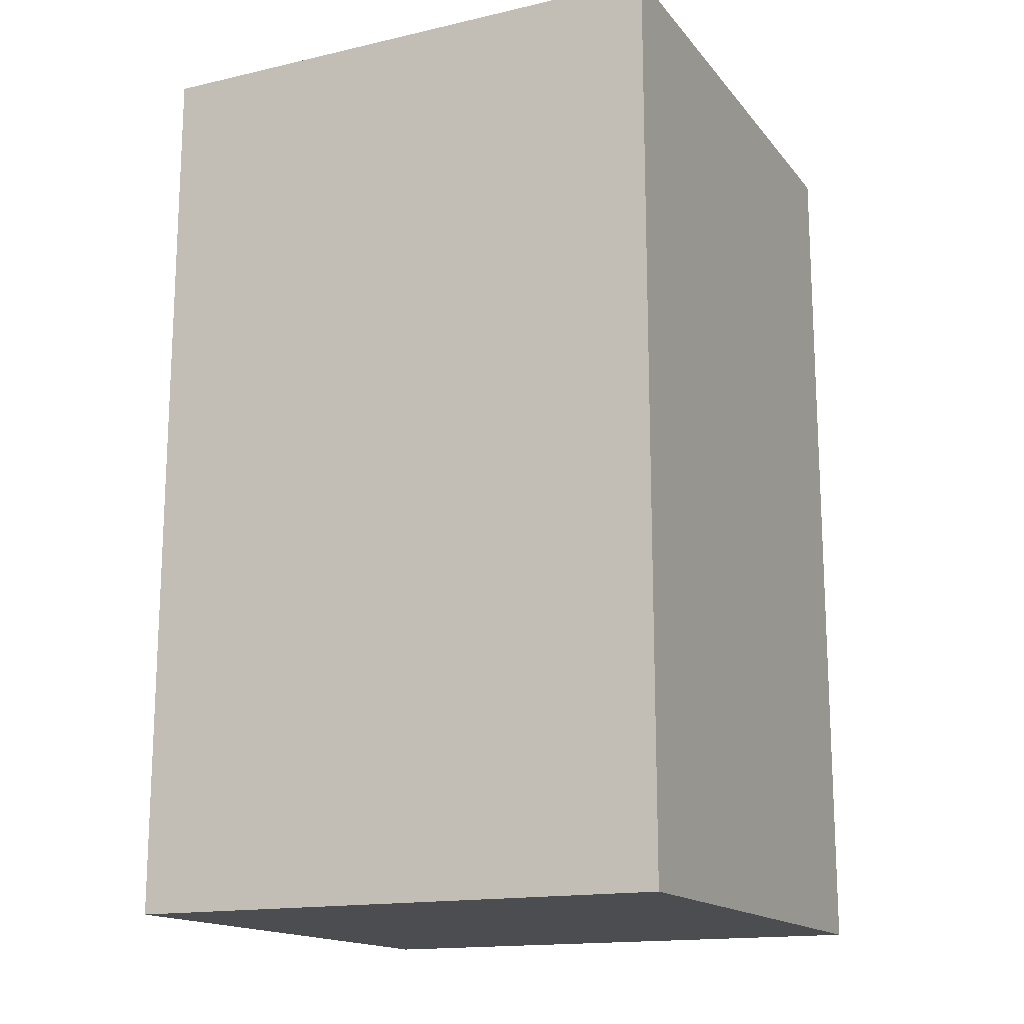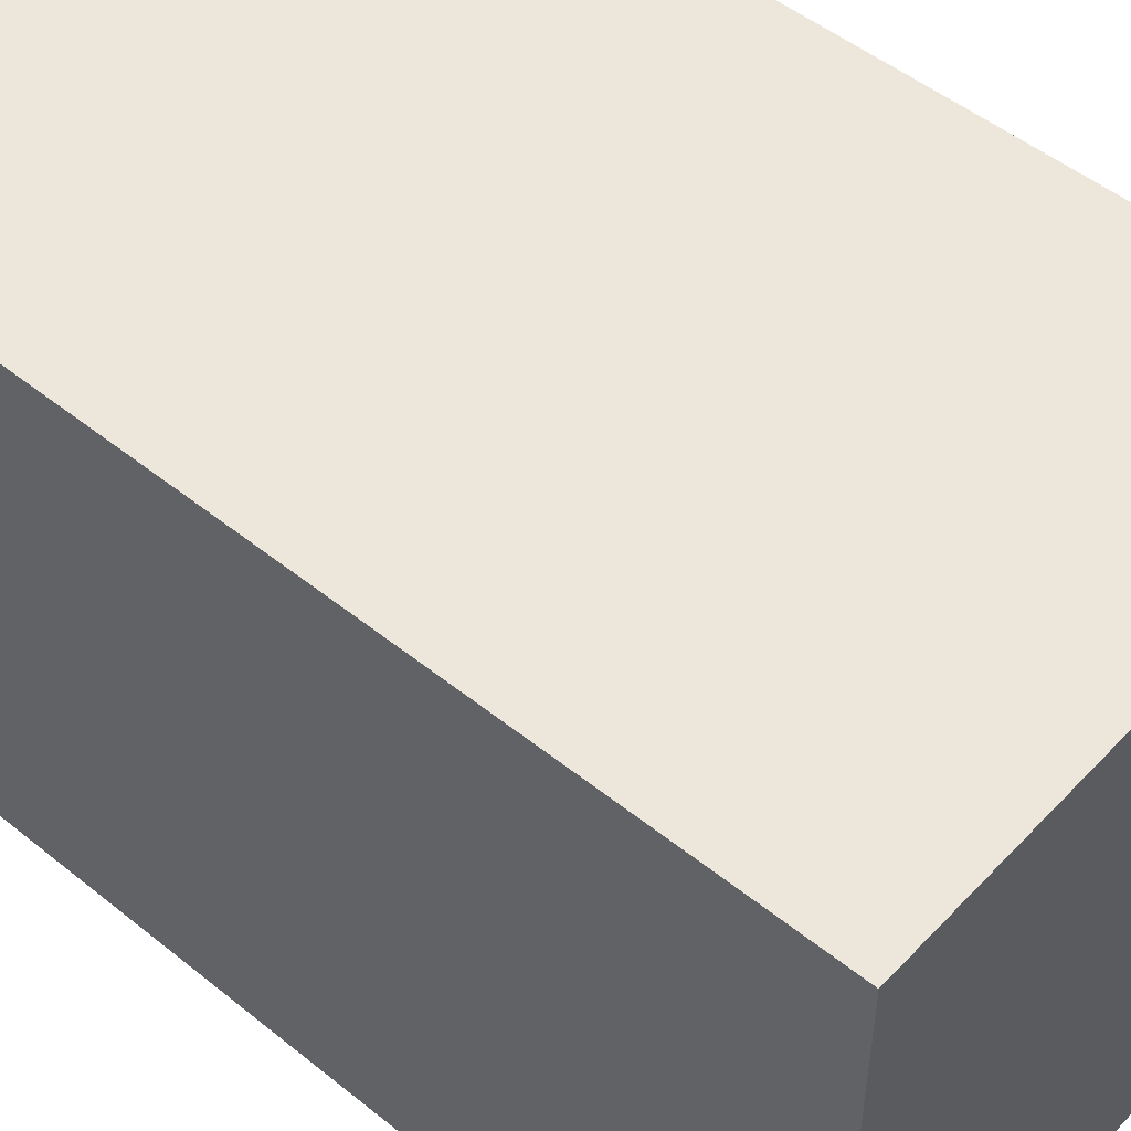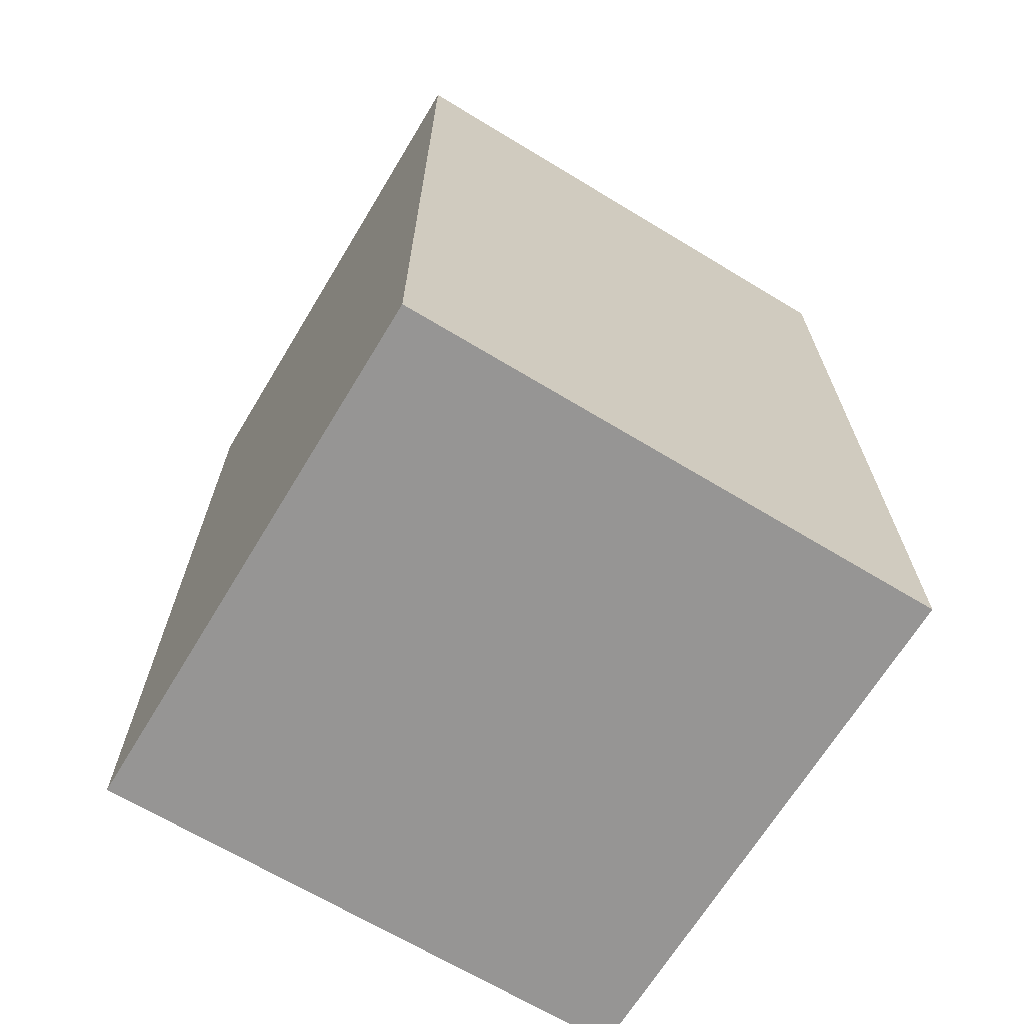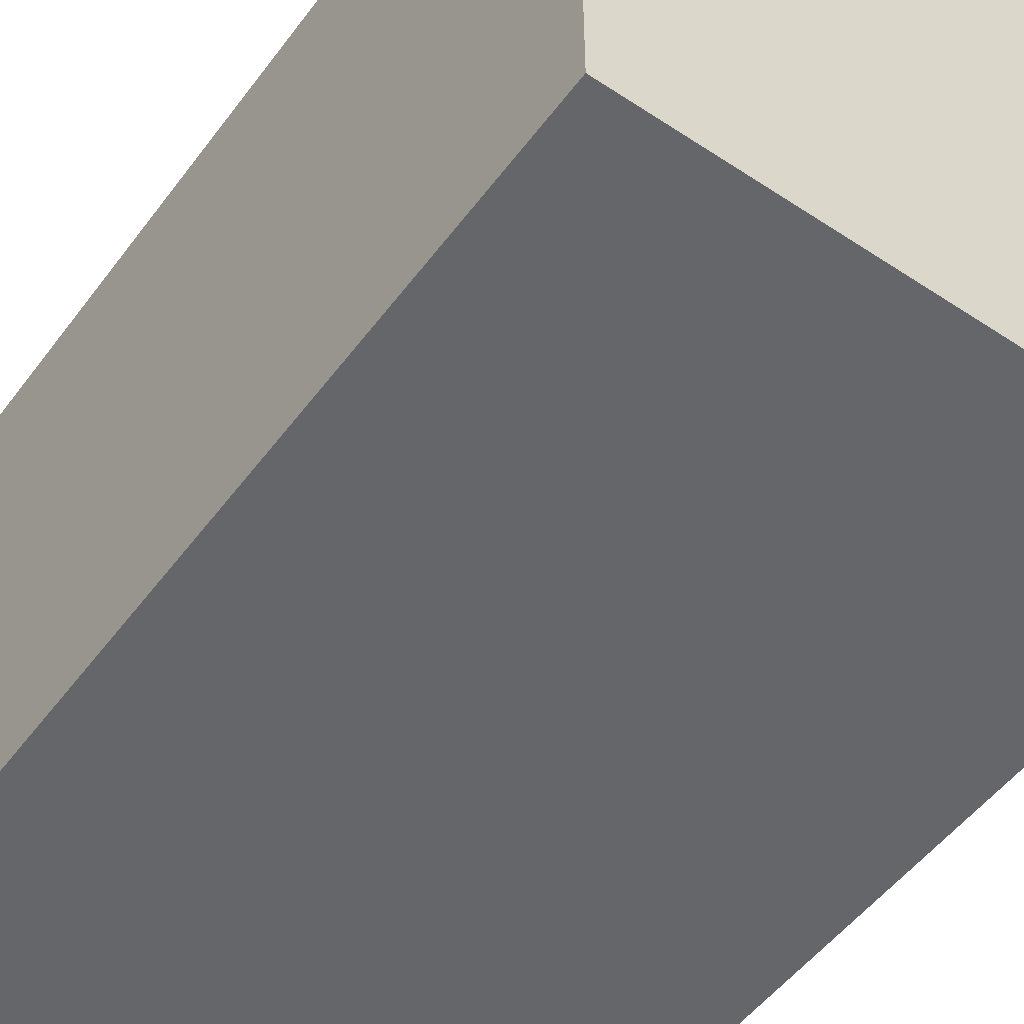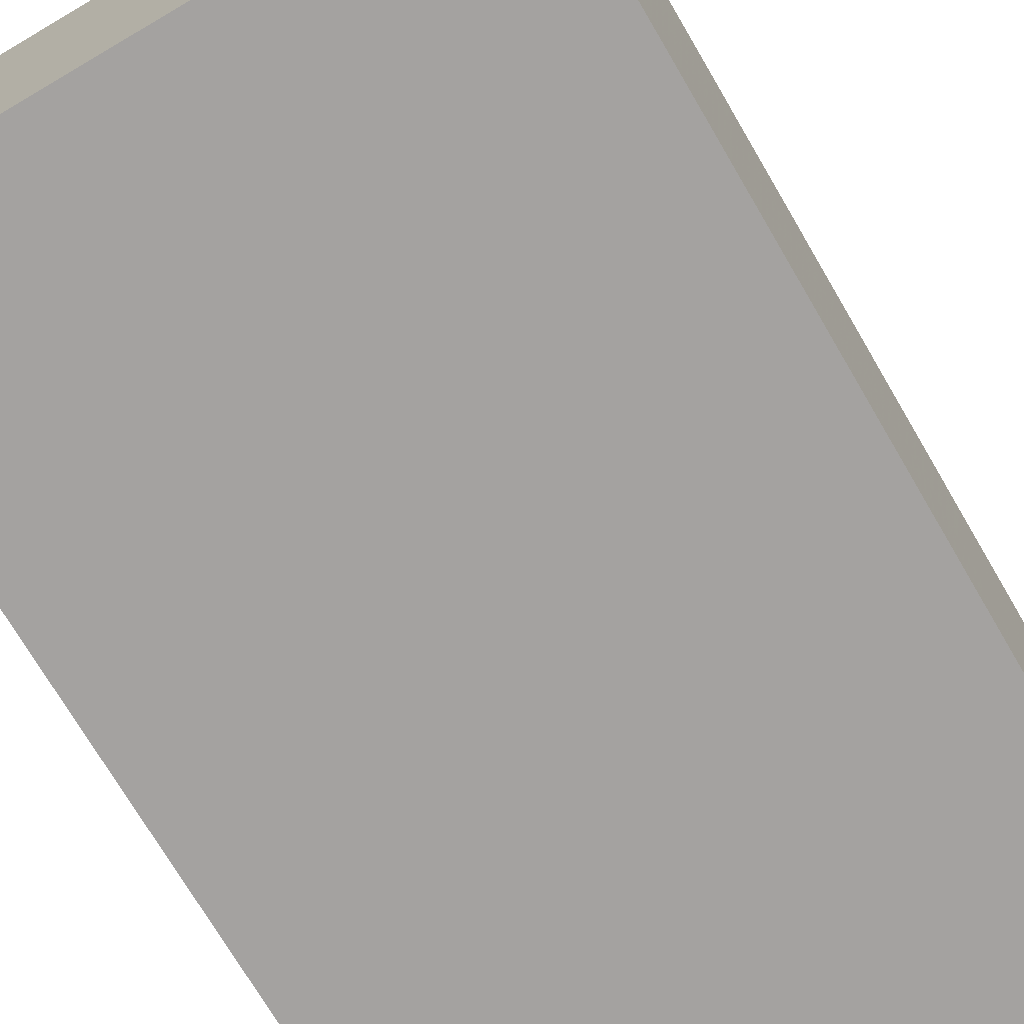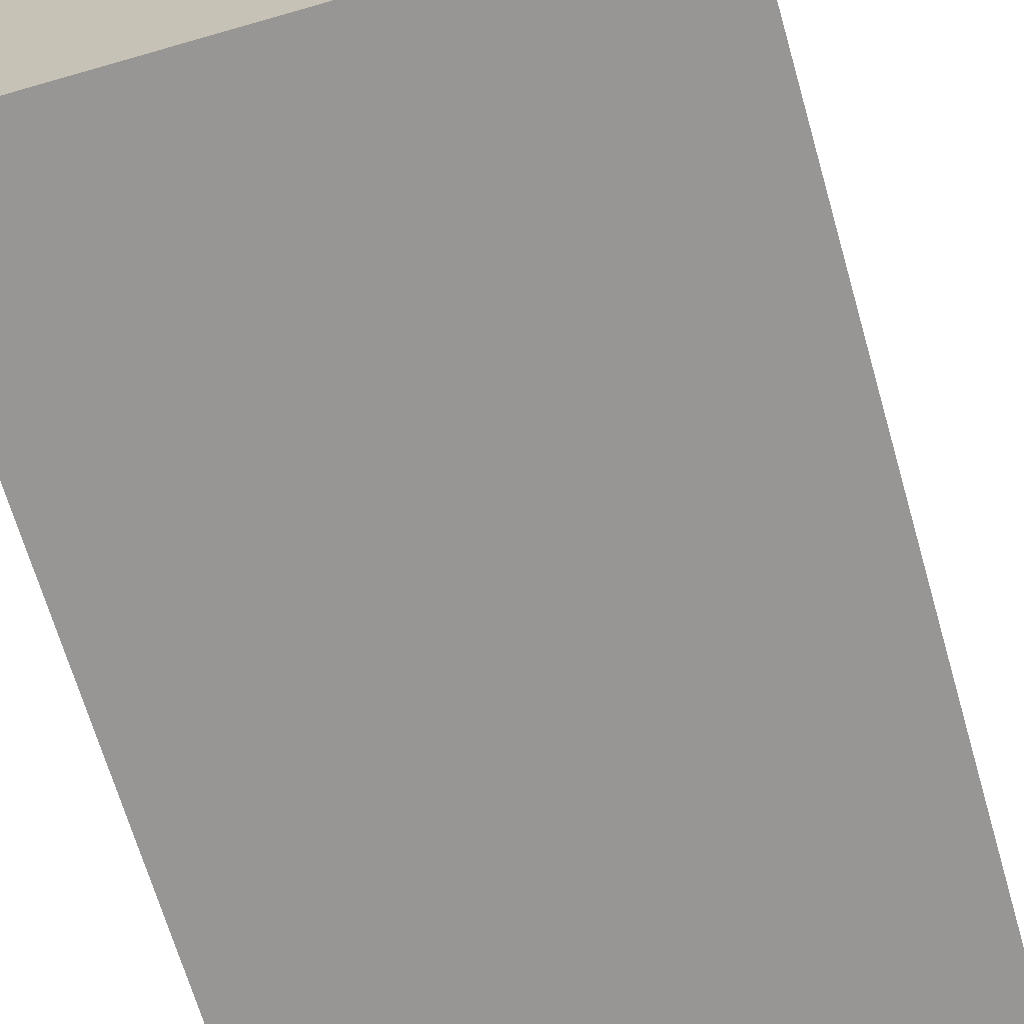
<metadata>
{"format":"obj","ext":"obj","renderer":"f3d","projection":"perspective","resolution":1024,"background":"white","views":[{"elev":-15.9,"azim":25.4,"up":"+Z"},{"elev":50.4,"azim":131.4,"up":"+Y"},{"elev":-67.6,"azim":-31.2,"up":"+Z"},{"elev":-51.7,"azim":144.4,"up":"+Y"},{"elev":-72.7,"azim":30.4,"up":"+Y"},{"elev":-67.8,"azim":16.1,"up":"+Y"}]}
</metadata>
<code>
v  -1.529 3.029 2.529
v  1.529 3.029 2.529
v  -1.529 -0.02887 2.529
v  1.529 -0.02887 2.529
v  -1.529 3.029 -2.529
v  1.529 3.029 -2.529
v  -1.529 -0.02887 -2.529
v  1.529 -0.02887 -2.529
o Lootbox_COL
g Lootbox_COL
f 1 3 4
f 4 2 1
f 5 6 8
f 8 7 5
f 1 2 6
f 6 5 1
f 2 4 8
f 8 6 2
f 4 3 7
f 7 8 4
f 3 1 5
f 5 7 3

</code>
